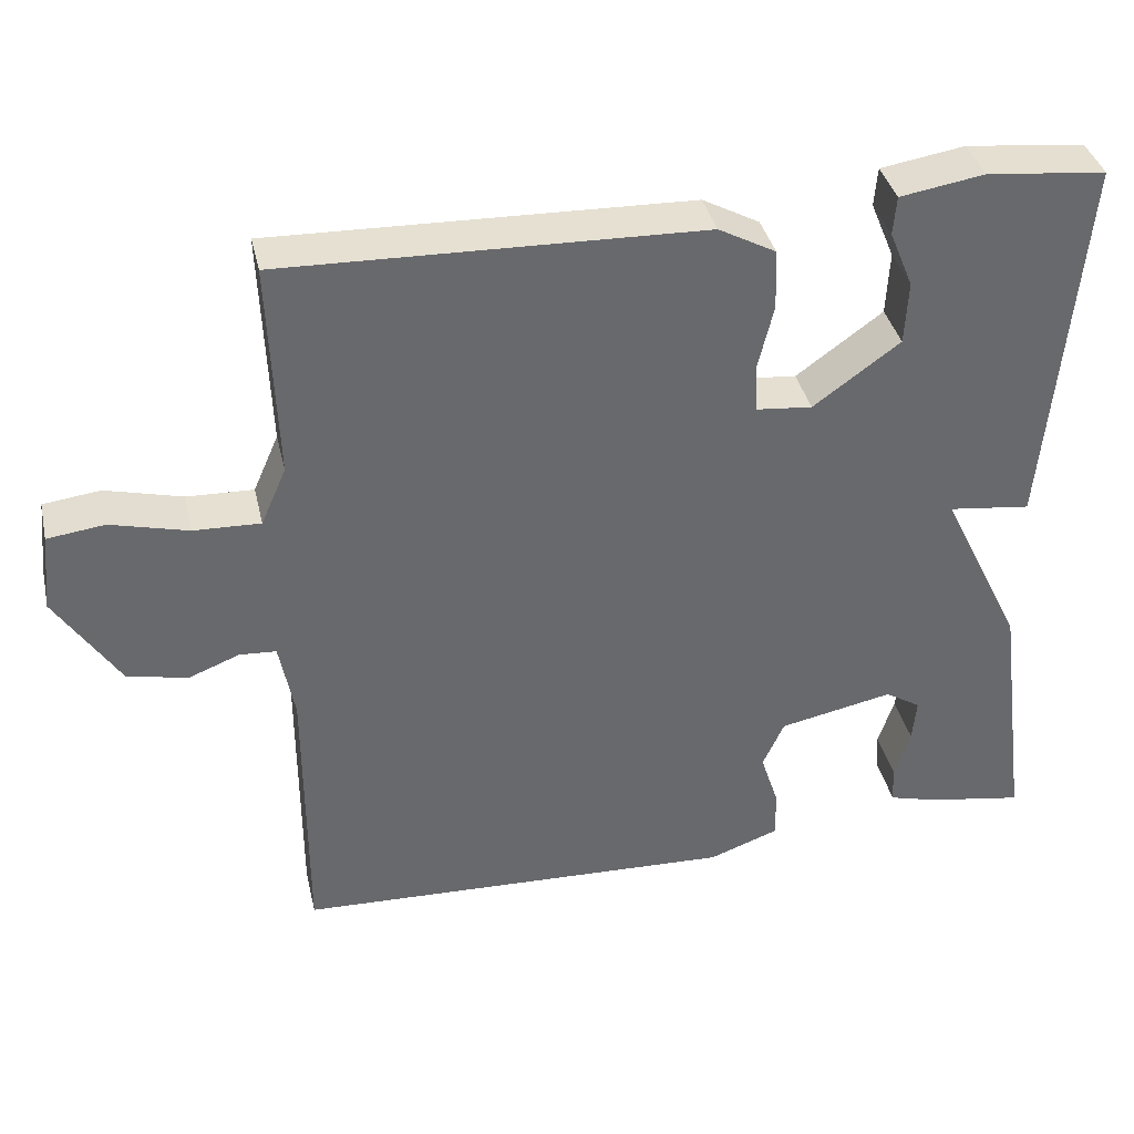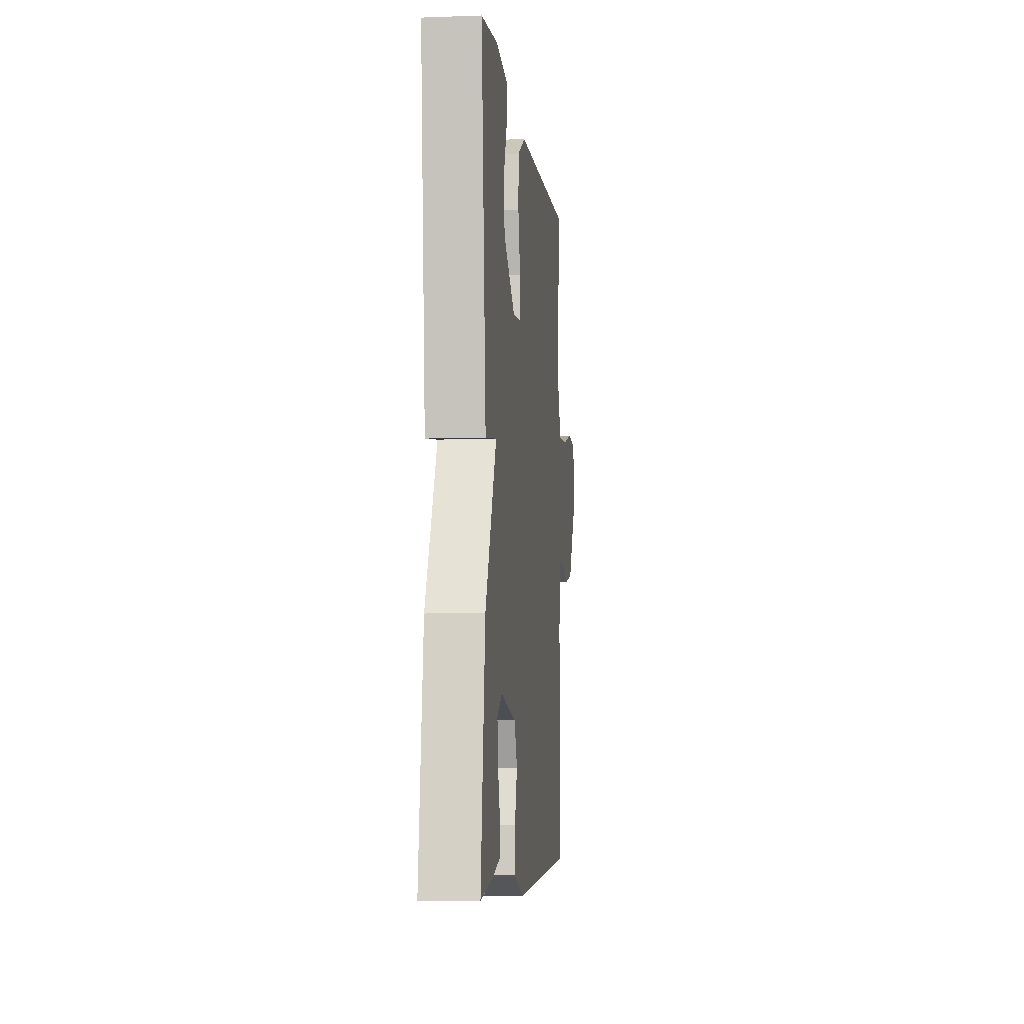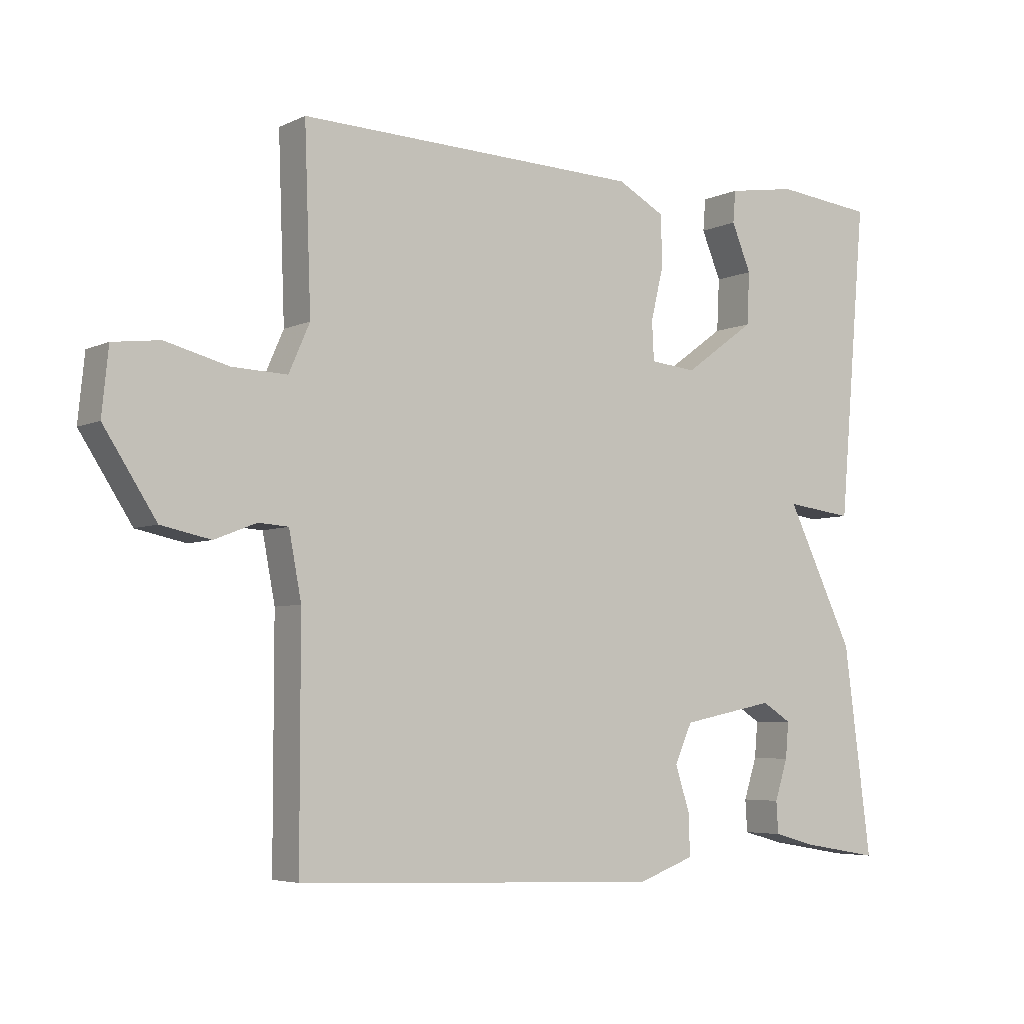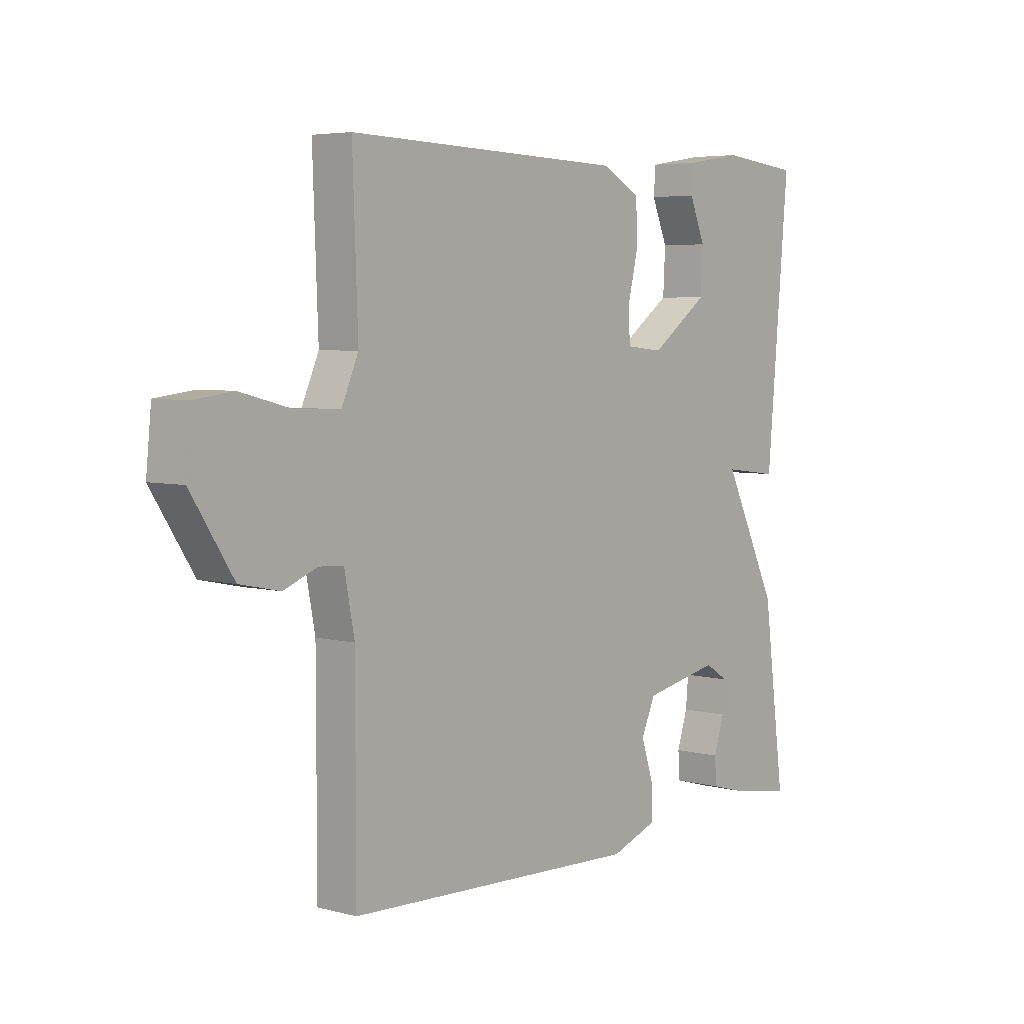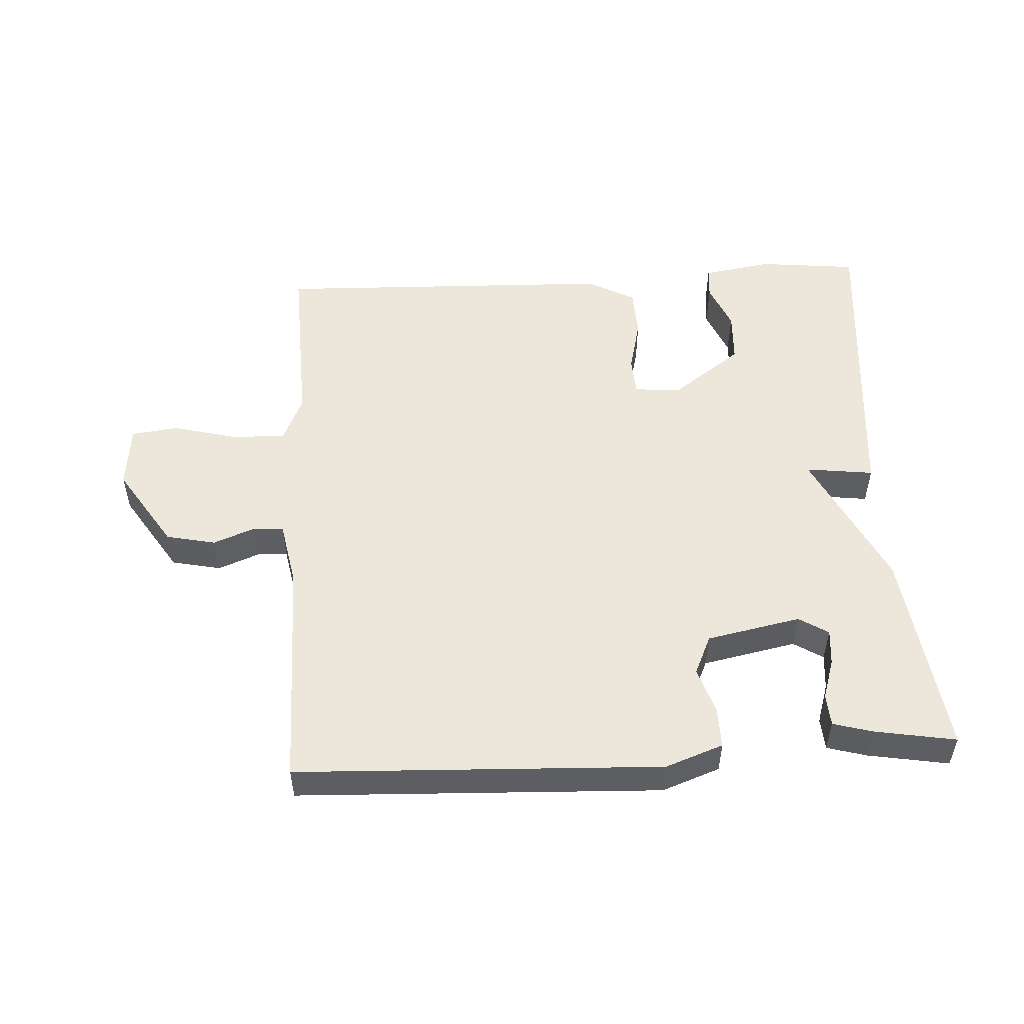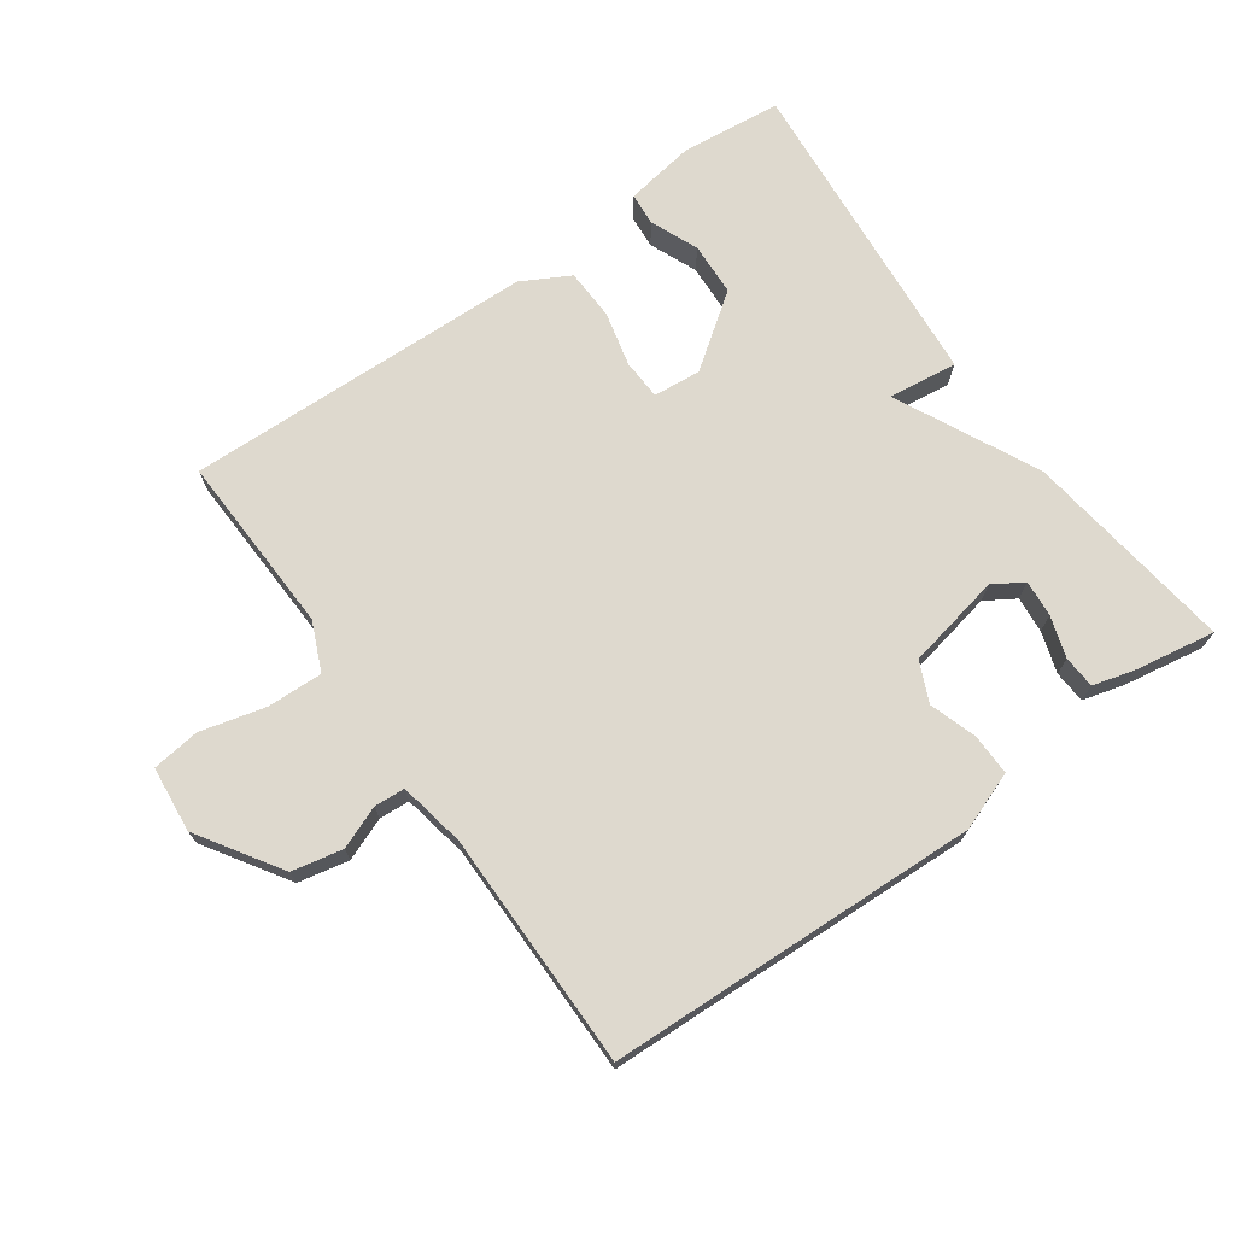
<metadata>
{"format":"obj","ext":"obj","renderer":"f3d","projection":"perspective","resolution":1024,"background":"white","views":[{"elev":37.7,"azim":167.2,"up":"+Z"},{"elev":-6.0,"azim":-83.8,"up":"+Z"},{"elev":-5.1,"azim":144.9,"up":"+Z"},{"elev":5.0,"azim":129.5,"up":"+Z"},{"elev":52.1,"azim":176.8,"up":"+Y"},{"elev":71.6,"azim":144.6,"up":"+Y"}]}
</metadata>
<code>
v -0.5 0.07 0.5
v -0.349 0.07 0.516
v -0.243 0.07 0.499
v -0.239 0.07 0.45
v -0.269 0.07 0.378
v -0.265 0.07 0.298
v -0.156 0.07 0.219
v -0.085 0.07 0.226
v -0.082 0.07 0.286
v -0.102 0.07 0.369
v -0.099 0.07 0.445
v -0.027 0.07 0.484
v 0.5 0.07 0.5
v 0.49 0.07 0.227
v 0.522 0.07 0.154
v 0.606 0.07 0.157
v 0.703 0.07 0.182
v 0.775 0.07 0.173
v 0.785 0.07 0.074
v 0.705 0.07 -0.05
v 0.629 0.07 -0.066
v 0.565 0.07 -0.041
v 0.519 0.07 -0.044
v 0.5 0.07 -0.144
v 0.5 0.07 -0.5
v -0.058 0.07 -0.522
v -0.146 0.07 -0.49
v -0.145 0.07 -0.428
v -0.122 0.07 -0.357
v -0.149 0.07 -0.297
v -0.293 0.07 -0.268
v -0.338 0.07 -0.296
v -0.333 0.07 -0.351
v -0.313 0.07 -0.413
v -0.316 0.07 -0.462
v -0.377 0.07 -0.479
v -0.5 0.07 -0.5
v -0.458 0.07 -0.181
v -0.354 0.07 0.032
v -0.458 0.07 0.019
v -0.5 0 0.5
v -0.349 0 0.516
v -0.243 0 0.499
v -0.239 0 0.45
v -0.269 0 0.378
v -0.265 0 0.298
v -0.156 0 0.219
v -0.085 0 0.226
v -0.082 0 0.286
v -0.102 0 0.369
v -0.099 0 0.445
v -0.027 0 0.484
v 0.5 0 0.5
v 0.49 0 0.227
v 0.522 0 0.154
v 0.606 0 0.157
v 0.703 0 0.182
v 0.775 0 0.173
v 0.785 0 0.074
v 0.705 0 -0.05
v 0.629 0 -0.066
v 0.565 0 -0.041
v 0.519 0 -0.044
v 0.5 0 -0.144
v 0.5 0 -0.5
v -0.058 0 -0.522
v -0.146 0 -0.49
v -0.145 0 -0.428
v -0.122 0 -0.357
v -0.149 0 -0.297
v -0.293 0 -0.268
v -0.338 0 -0.296
v -0.333 0 -0.351
v -0.313 0 -0.413
v -0.316 0 -0.462
v -0.377 0 -0.479
v -0.5 0 -0.5
v -0.458 0 -0.181
v -0.354 0 0.032
v -0.458 0 0.019
f 1 2 3
f 40 1 3
f 39 40 3
f 36 37 38 39
f 33 34 35 36
f 32 33 36
f 32 36 39
f 31 32 39
f 30 31 39
f 27 28 29
f 26 27 29
f 25 26 29
f 24 25 29
f 23 24 29 30
f 20 21 22
f 19 20 22
f 18 19 22
f 17 18 22
f 16 17 22
f 15 16 22 23
f 23 30 39
f 15 23 39
f 14 15 39
f 12 13 14
f 11 12 14
f 10 11 14
f 9 10 14
f 3 4 5
f 39 3 5
f 39 5 6
f 8 9 14
f 7 8 14 39
f 6 7 39
f 43 42 41
f 43 41 80
f 43 80 79
f 79 78 77 76
f 76 75 74 73
f 76 73 72
f 79 76 72
f 79 72 71
f 79 71 70
f 69 68 67
f 69 67 66
f 69 66 65
f 69 65 64
f 70 69 64 63
f 62 61 60
f 62 60 59
f 62 59 58
f 62 58 57
f 62 57 56
f 63 62 56 55
f 79 70 63
f 79 63 55
f 79 55 54
f 54 53 52
f 54 52 51
f 54 51 50
f 54 50 49
f 45 44 43
f 45 43 79
f 46 45 79
f 54 49 48
f 79 54 48 47
f 79 47 46
f 1 41 42 2
f 2 42 43 3
f 3 43 44 4
f 4 44 45 5
f 5 45 46 6
f 6 46 47 7
f 7 47 48 8
f 8 48 49 9
f 9 49 50 10
f 10 50 51 11
f 11 51 52 12
f 12 52 53 13
f 13 53 54 14
f 14 54 55 15
f 15 55 56 16
f 16 56 57 17
f 17 57 58 18
f 18 58 59 19
f 19 59 60 20
f 20 60 61 21
f 21 61 62 22
f 22 62 63 23
f 23 63 64 24
f 24 64 65 25
f 25 65 66 26
f 26 66 67 27
f 27 67 68 28
f 28 68 69 29
f 29 69 70 30
f 30 70 71 31
f 31 71 72 32
f 32 72 73 33
f 33 73 74 34
f 34 74 75 35
f 35 75 76 36
f 36 76 77 37
f 37 77 78 38
f 38 78 79 39
f 39 79 80 40
f 40 80 41 1

</code>
